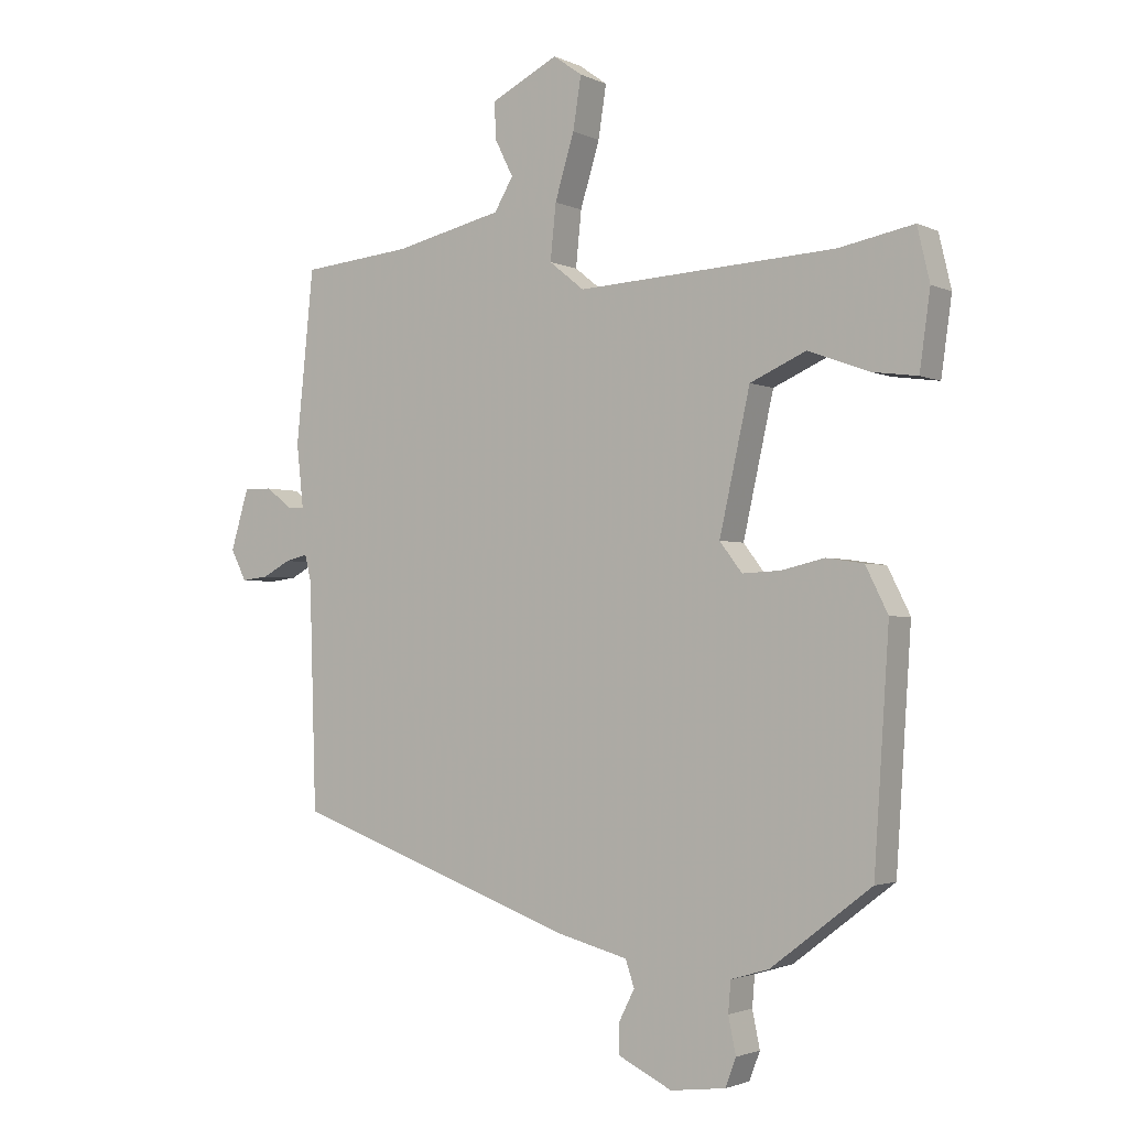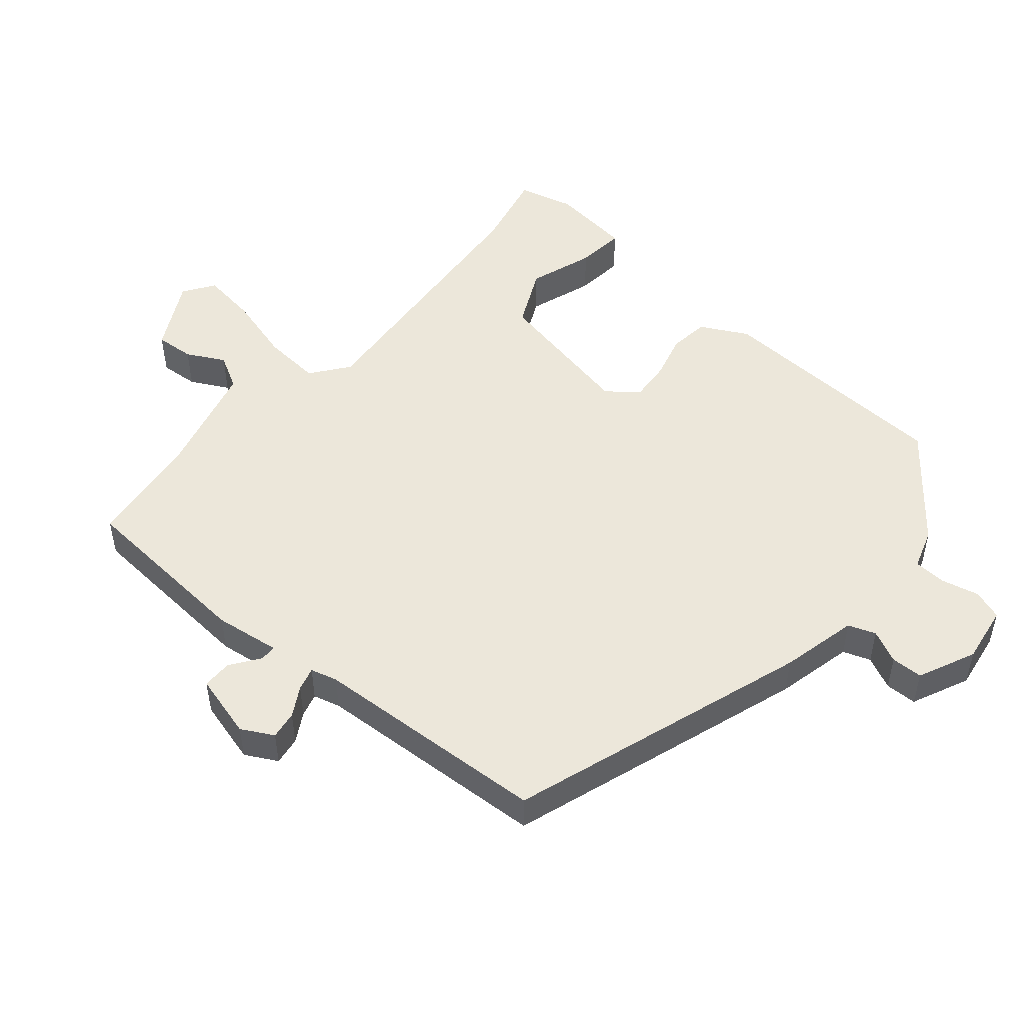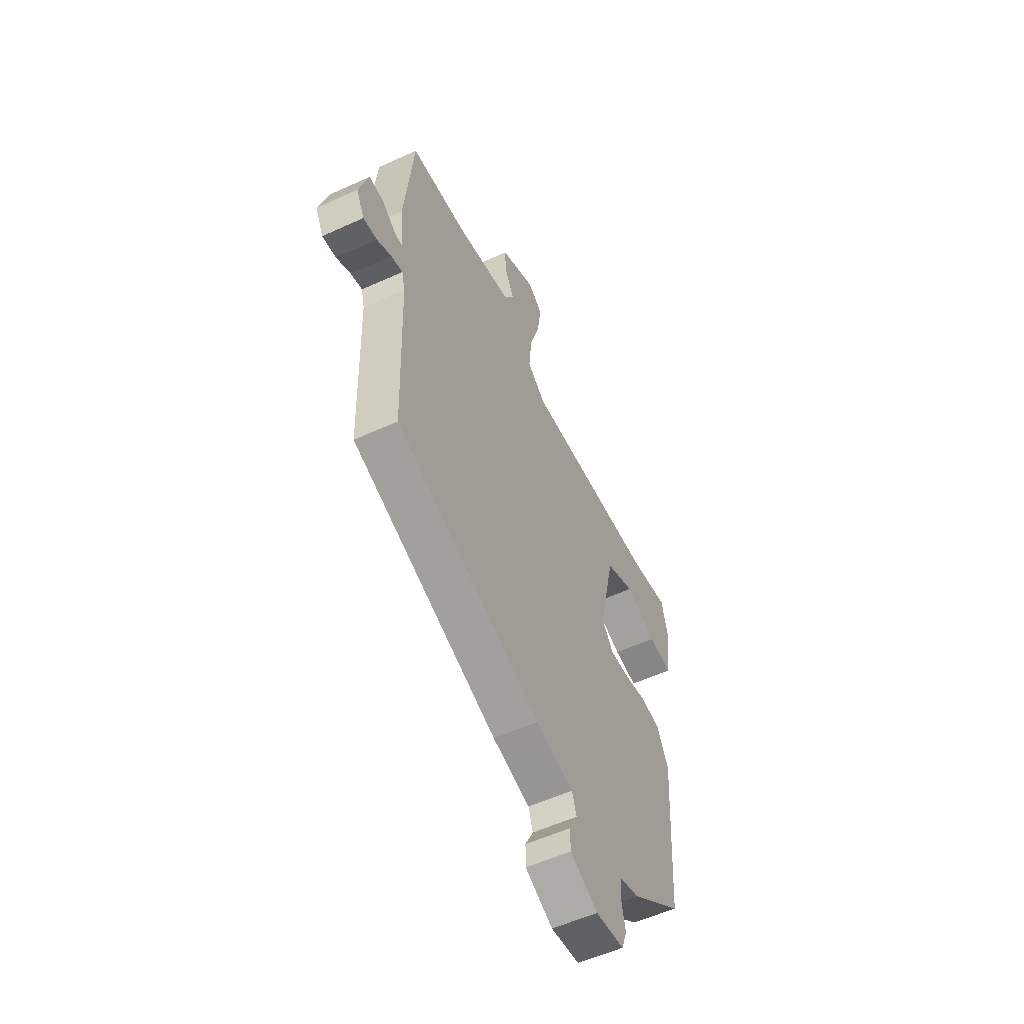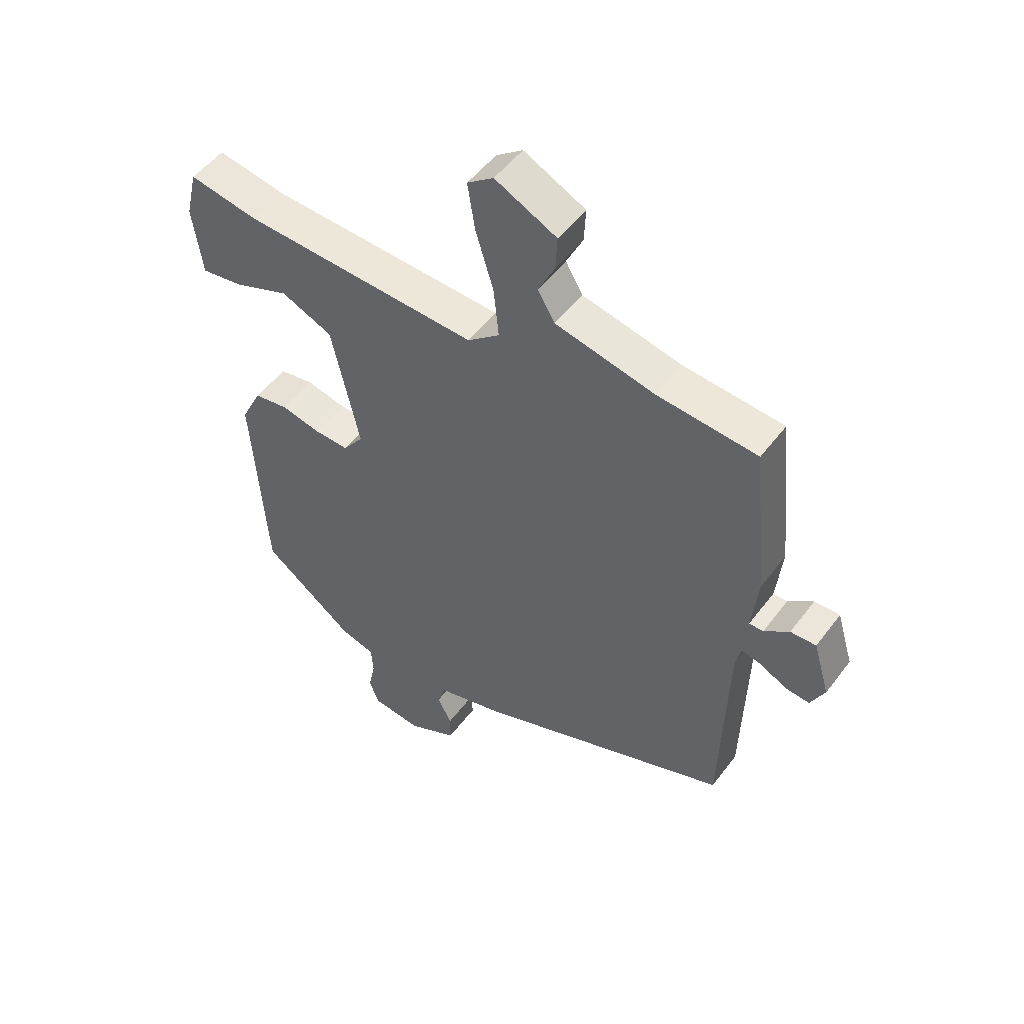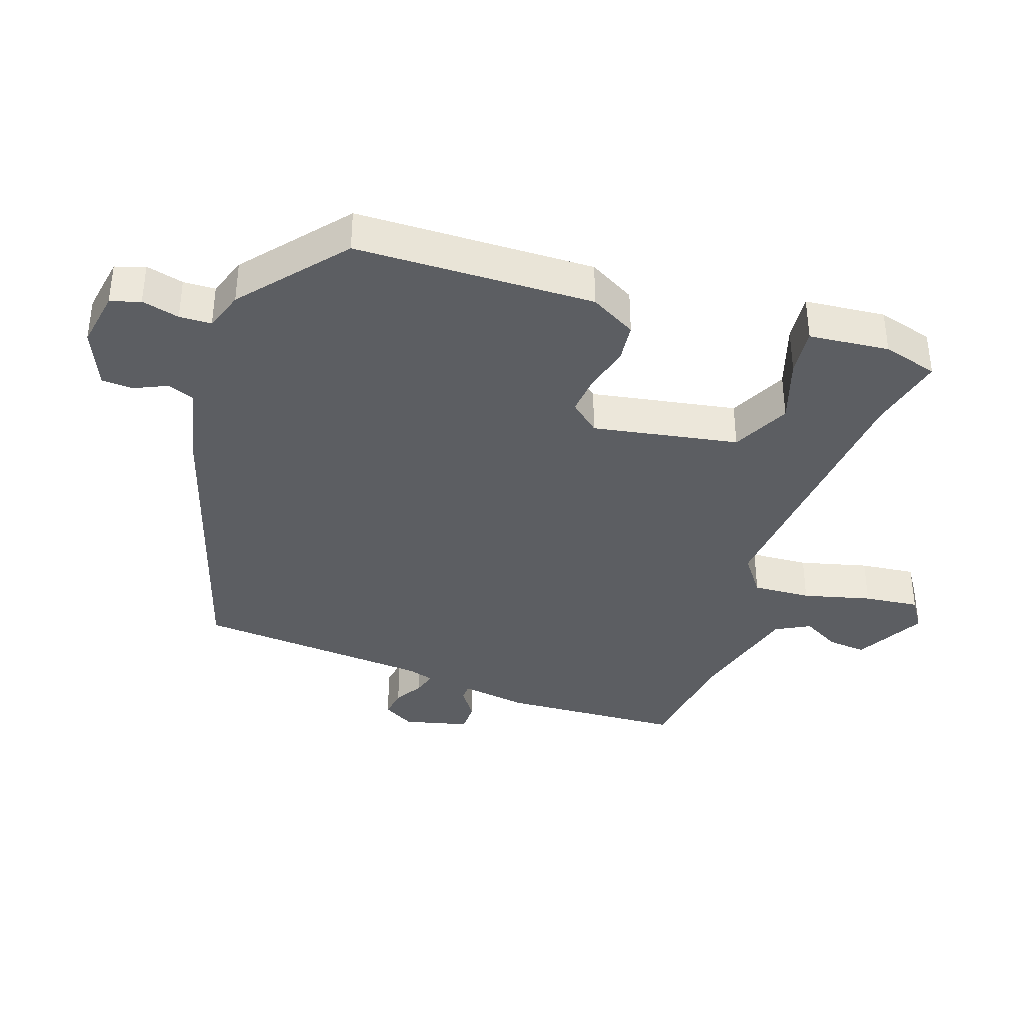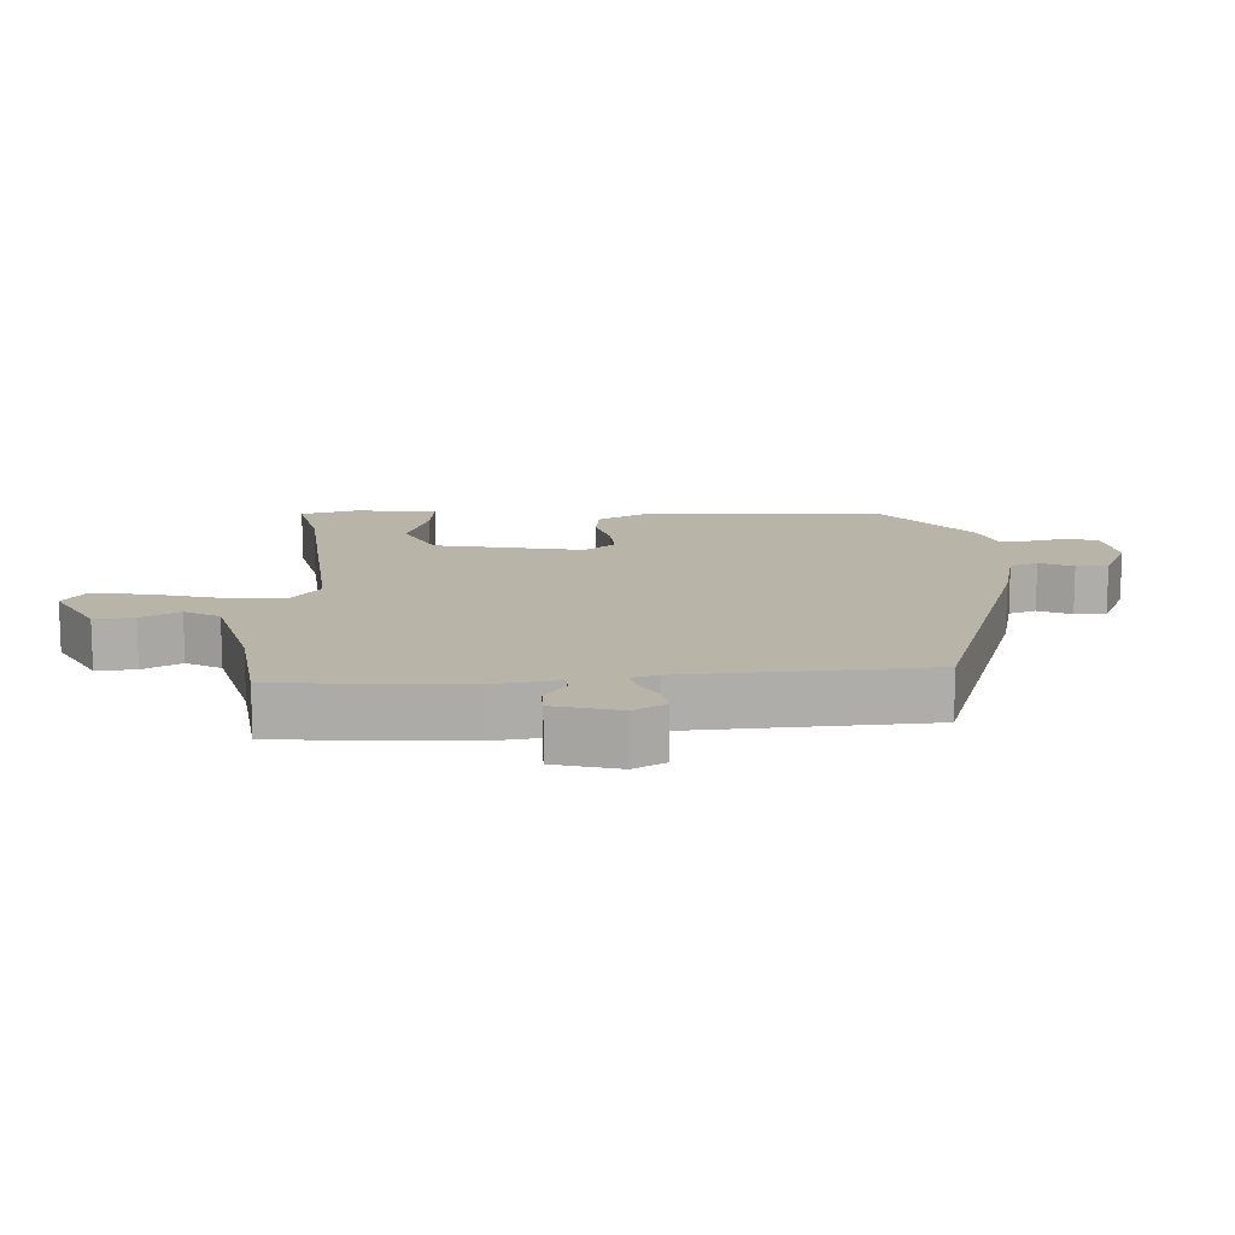
<metadata>
{"format":"obj","ext":"obj","renderer":"f3d","projection":"perspective","resolution":1024,"background":"white","views":[{"elev":-2.3,"azim":-147.1,"up":"+Z"},{"elev":50.4,"azim":128.9,"up":"+Y"},{"elev":-55.6,"azim":115.7,"up":"+Z"},{"elev":50.5,"azim":35.5,"up":"+Z"},{"elev":-38.0,"azim":-111.3,"up":"+Y"},{"elev":13.3,"azim":85.5,"up":"+Y"}]}
</metadata>
<code>
v -0.526 0.07 0.505
v -0.406 0.07 0.482
v 0.009 0.07 0.459
v 0.065 0.07 0.504
v 0.056 0.07 0.592
v 0.025 0.07 0.694
v 0.012 0.07 0.777
v 0.058 0.07 0.81
v 0.166 0.07 0.756
v 0.163 0.07 0.697
v 0.134 0.07 0.639
v 0.164 0.07 0.588
v 0.338 0.07 0.548
v 0.514 0.07 0.531
v 0.542 0.07 0.256
v 0.531 0.07 0.156
v 0.556 0.07 0.156
v 0.6 0.07 0.189
v 0.645 0.07 0.19
v 0.674 0.07 0.093
v 0.649 0.07 0.044
v 0.606 0.07 0.049
v 0.561 0.07 0.073
v 0.525 0.07 0.082
v 0.515 0.07 0.041
v 0.504 0.07 -0.319
v 0.052 0.07 -0.482
v -0.064 0.07 -0.512
v -0.078 0.07 -0.554
v -0.053 0.07 -0.603
v -0.053 0.07 -0.651
v -0.139 0.07 -0.693
v -0.227 0.07 -0.682
v -0.244 0.07 -0.637
v -0.232 0.07 -0.579
v -0.236 0.07 -0.53
v -0.297 0.07 -0.512
v -0.458 0.07 -0.389
v -0.482 0.07 -0.025
v -0.446 0.07 0.047
v -0.386 0.07 0.056
v -0.317 0.07 0.04
v -0.256 0.07 0.037
v -0.22 0.07 0.084
v -0.269 0.07 0.304
v -0.359 0.07 0.344
v -0.456 0.07 0.308
v -0.529 0.07 0.298
v -0.546 0.07 0.42
v -0.526 0 0.505
v -0.406 0 0.482
v 0.009 0 0.459
v 0.065 0 0.504
v 0.056 0 0.592
v 0.025 0 0.694
v 0.012 0 0.777
v 0.058 0 0.81
v 0.166 0 0.756
v 0.163 0 0.697
v 0.134 0 0.639
v 0.164 0 0.588
v 0.338 0 0.548
v 0.514 0 0.531
v 0.542 0 0.256
v 0.531 0 0.156
v 0.556 0 0.156
v 0.6 0 0.189
v 0.645 0 0.19
v 0.674 0 0.093
v 0.649 0 0.044
v 0.606 0 0.049
v 0.561 0 0.073
v 0.525 0 0.082
v 0.515 0 0.041
v 0.504 0 -0.319
v 0.052 0 -0.482
v -0.064 0 -0.512
v -0.078 0 -0.554
v -0.053 0 -0.603
v -0.053 0 -0.651
v -0.139 0 -0.693
v -0.227 0 -0.682
v -0.244 0 -0.637
v -0.232 0 -0.579
v -0.236 0 -0.53
v -0.297 0 -0.512
v -0.458 0 -0.389
v -0.482 0 -0.025
v -0.446 0 0.047
v -0.386 0 0.056
v -0.317 0 0.04
v -0.256 0 0.037
v -0.22 0 0.084
v -0.269 0 0.304
v -0.359 0 0.344
v -0.456 0 0.308
v -0.529 0 0.298
v -0.546 0 0.42
f 46 47 48 49
f 46 49 1 2
f 45 46 2 3
f 44 45 3
f 39 40 41 42
f 39 42 43
f 36 37 38 39
f 36 39 43
f 35 36 43 44
f 33 34 35
f 29 30 31 32
f 28 29 32 33
f 25 26 27 28
f 24 25 28
f 20 21 22 23
f 20 23 24
f 17 18 19 20
f 16 17 20 24
f 13 14 15 16
f 12 13 16 24
f 8 9 10 11
f 6 7 8 11
f 5 6 11 12
f 4 5 12 24
f 28 33 35 44
f 24 28 44
f 3 4 24 44
f 98 97 96 95
f 51 50 98 95
f 52 51 95 94
f 52 94 93
f 91 90 89 88
f 92 91 88
f 88 87 86 85
f 92 88 85
f 93 92 85 84
f 84 83 82
f 81 80 79 78
f 82 81 78 77
f 77 76 75 74
f 77 74 73
f 72 71 70 69
f 73 72 69
f 69 68 67 66
f 73 69 66 65
f 65 64 63 62
f 73 65 62 61
f 60 59 58 57
f 60 57 56 55
f 61 60 55 54
f 73 61 54 53
f 93 84 82 77
f 93 77 73
f 93 73 53 52
f 1 50 51 2
f 2 51 52 3
f 3 52 53 4
f 4 53 54 5
f 5 54 55 6
f 6 55 56 7
f 7 56 57 8
f 8 57 58 9
f 9 58 59 10
f 10 59 60 11
f 11 60 61 12
f 12 61 62 13
f 13 62 63 14
f 14 63 64 15
f 15 64 65 16
f 16 65 66 17
f 17 66 67 18
f 18 67 68 19
f 19 68 69 20
f 20 69 70 21
f 21 70 71 22
f 22 71 72 23
f 23 72 73 24
f 24 73 74 25
f 25 74 75 26
f 26 75 76 27
f 27 76 77 28
f 28 77 78 29
f 29 78 79 30
f 30 79 80 31
f 31 80 81 32
f 32 81 82 33
f 33 82 83 34
f 34 83 84 35
f 35 84 85 36
f 36 85 86 37
f 37 86 87 38
f 38 87 88 39
f 39 88 89 40
f 40 89 90 41
f 41 90 91 42
f 42 91 92 43
f 43 92 93 44
f 44 93 94 45
f 45 94 95 46
f 46 95 96 47
f 47 96 97 48
f 48 97 98 49
f 49 98 50 1

</code>
